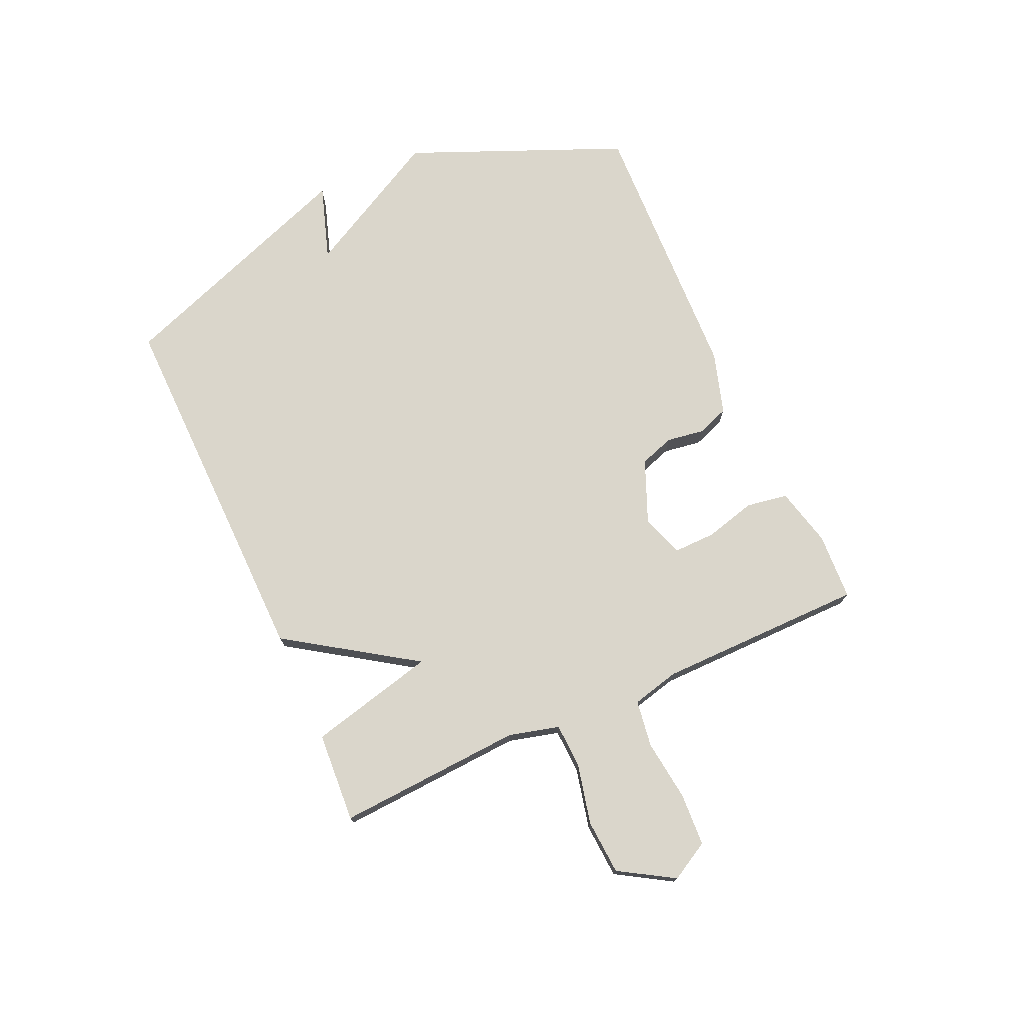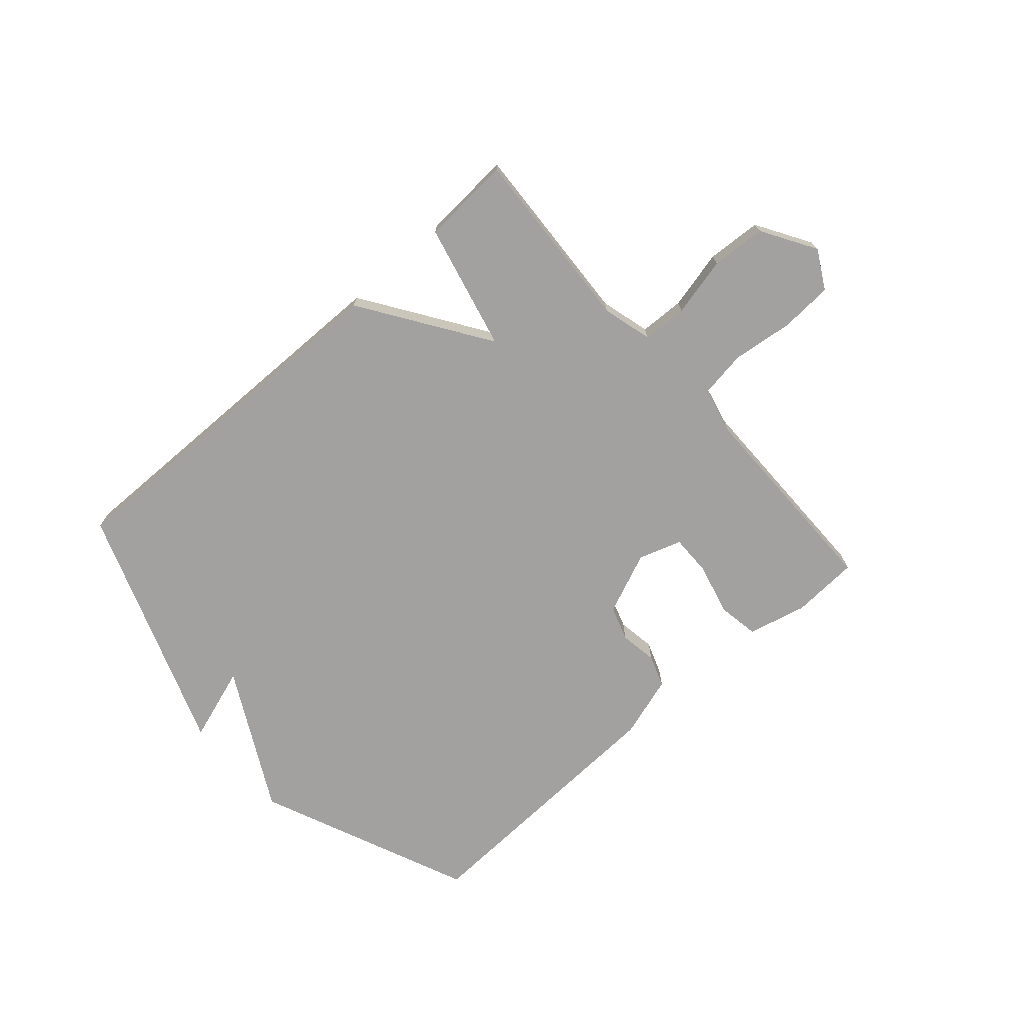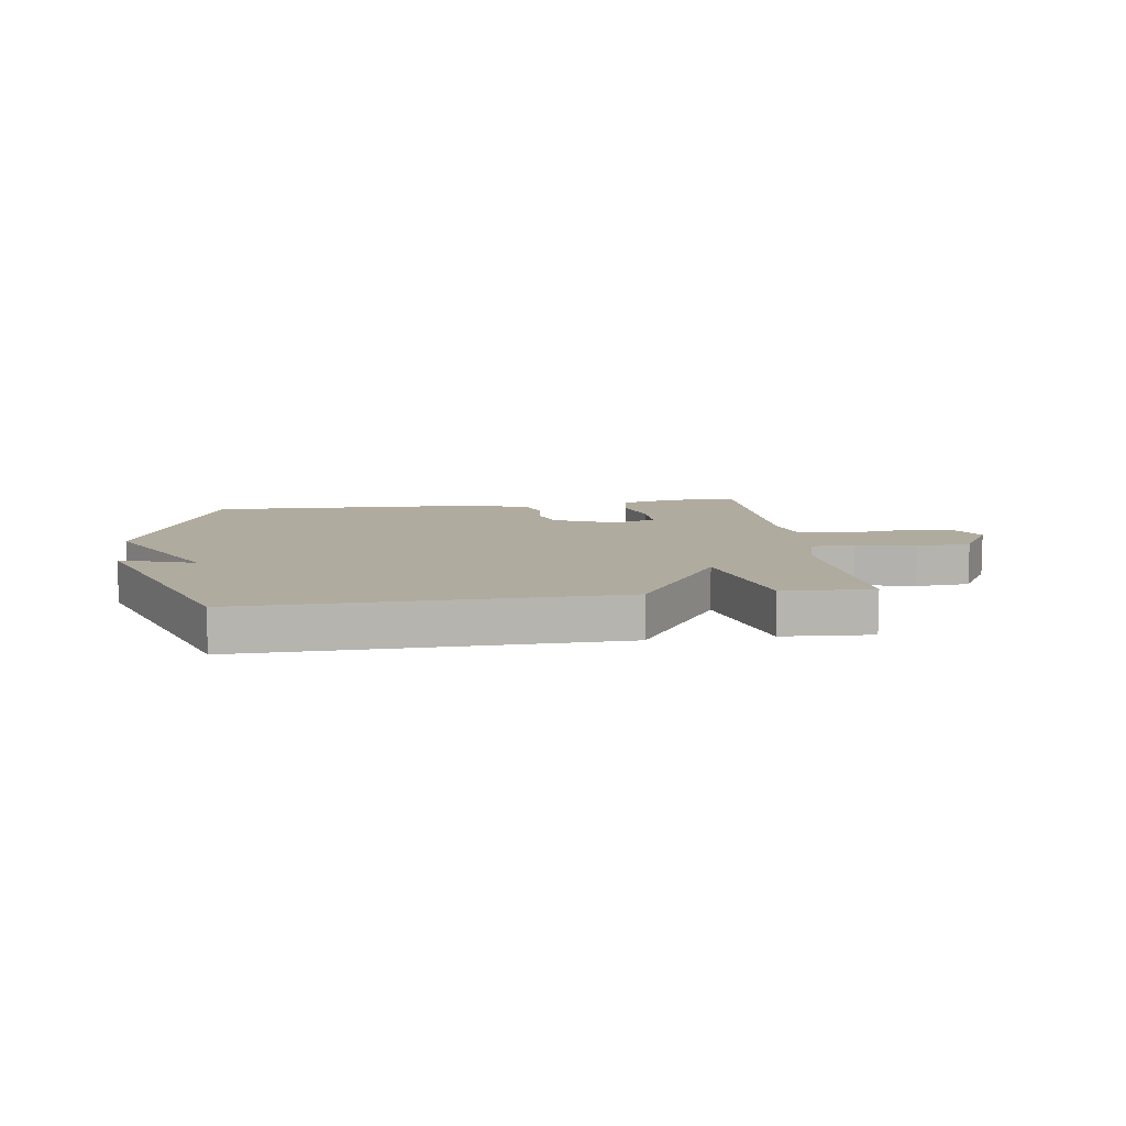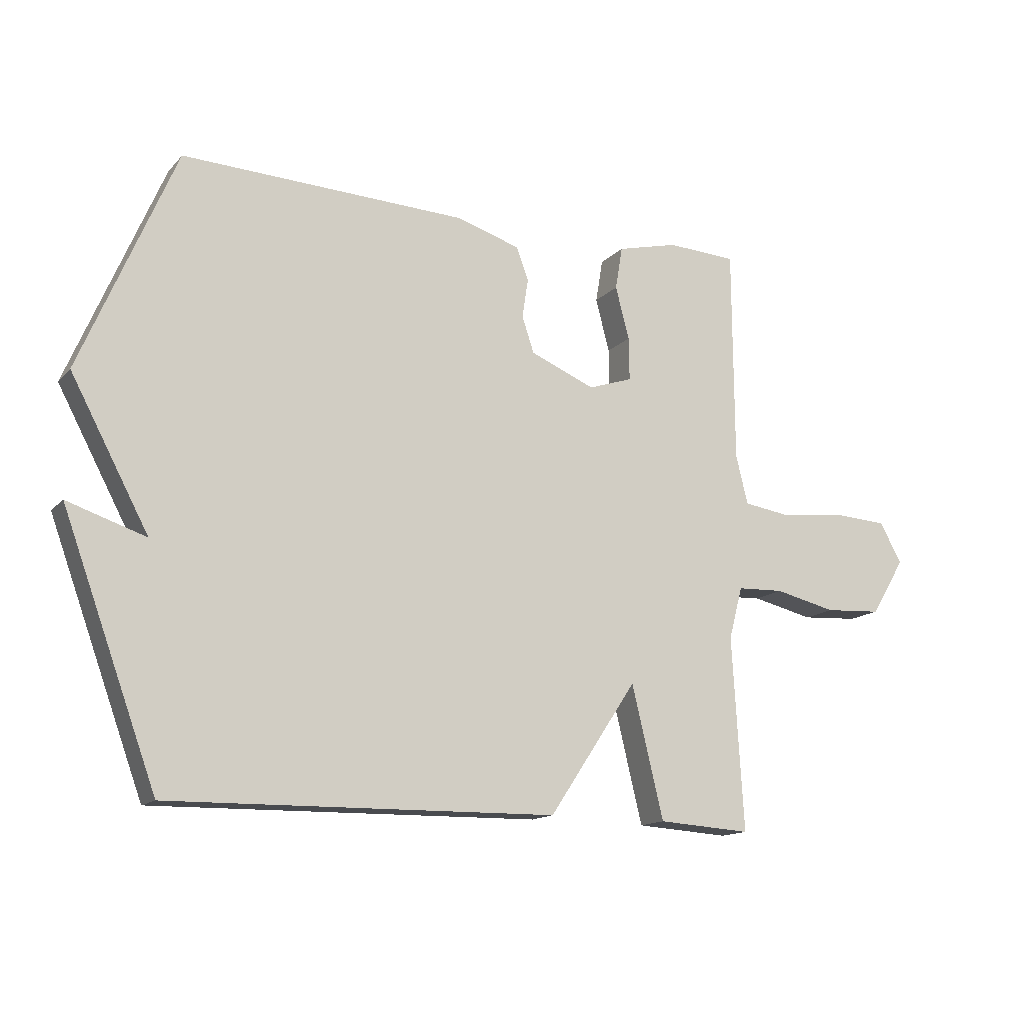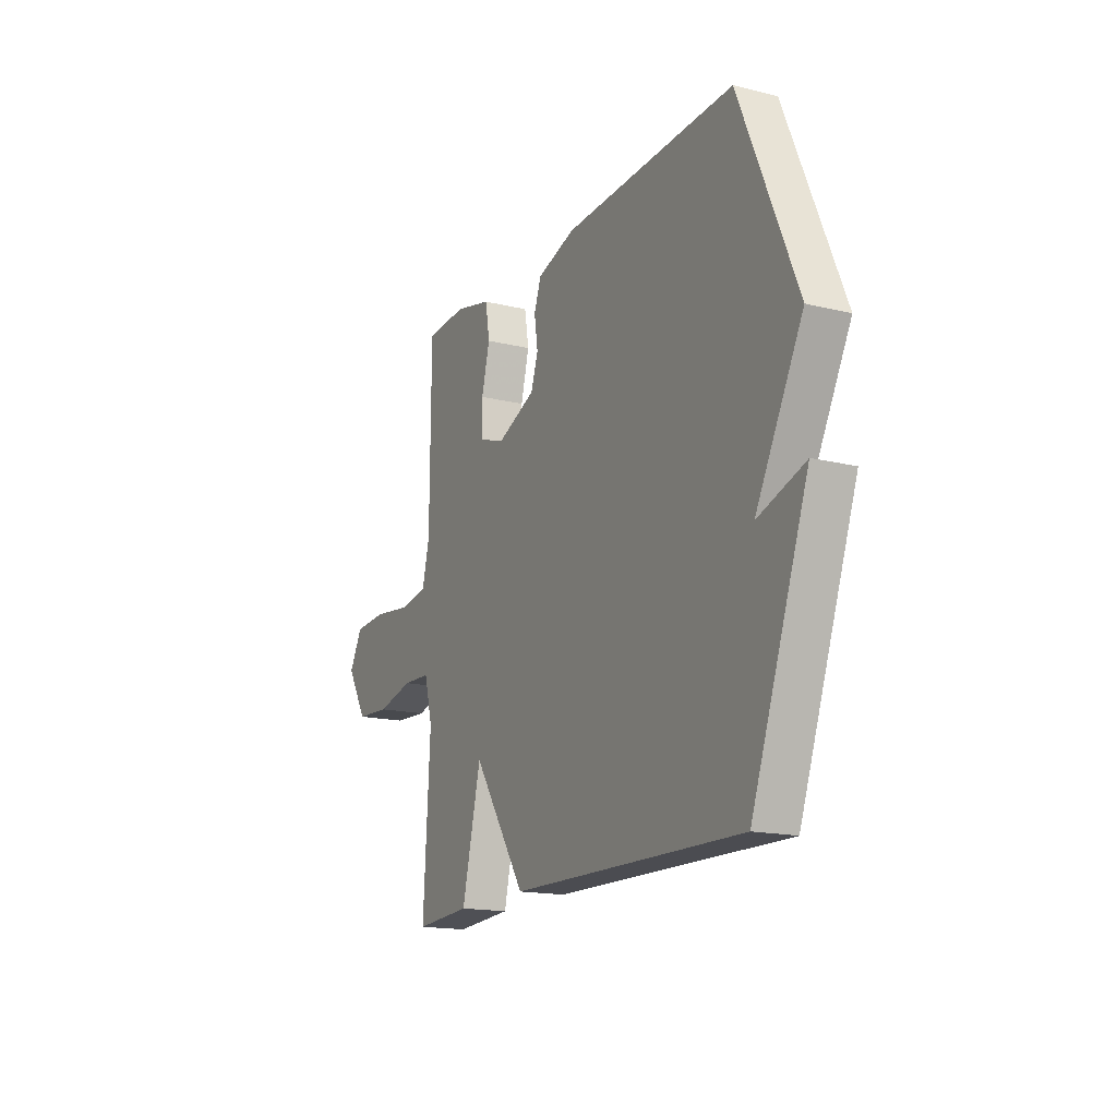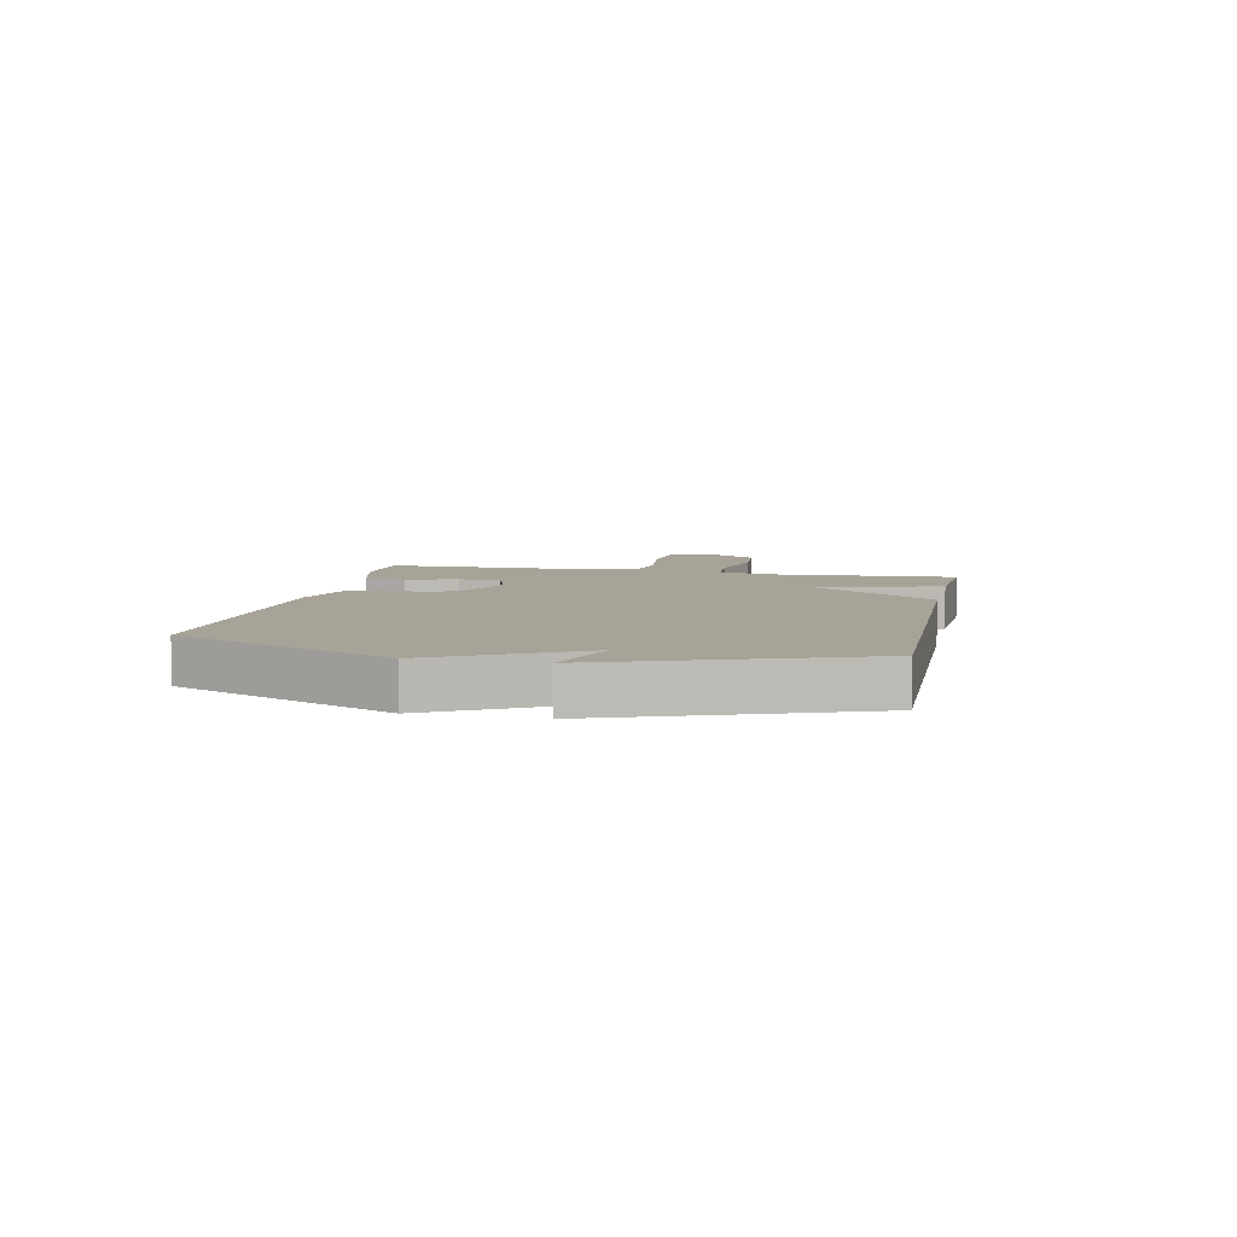
<metadata>
{"format":"obj","ext":"obj","renderer":"f3d","projection":"perspective","resolution":1024,"background":"white","views":[{"elev":74.1,"azim":-114.3,"up":"+Y"},{"elev":-72.2,"azim":-138.4,"up":"+Y"},{"elev":9.7,"azim":171.9,"up":"+Y"},{"elev":-14.3,"azim":153.6,"up":"+Z"},{"elev":-16.3,"azim":63.5,"up":"+Z"},{"elev":6.9,"azim":101.8,"up":"+Y"}]}
</metadata>
<code>
v -0.5 0.07 0.5
v -0.384 0.07 0.506
v -0.282 0.07 0.481
v -0.27 0.07 0.409
v -0.293 0.07 0.321
v -0.294 0.07 0.249
v -0.22 0.07 0.224
v -0.112 0.07 0.269
v -0.092 0.07 0.329
v -0.102 0.07 0.394
v -0.082 0.07 0.449
v 0.025 0.07 0.482
v 0.5 0.07 0.5
v 0.657 0.07 0.129
v 0.527 0.07 -0.114
v 0.657 0.07 -0.071
v 0.5 0.07 -0.5
v -0.144 0.07 -0.49
v -0.291 0.07 -0.27
v -0.344 0.07 -0.49
v -0.5 0.07 -0.5
v -0.481 0.07 -0.178
v -0.504 0.07 -0.091
v -0.582 0.07 -0.088
v -0.685 0.07 -0.112
v -0.78 0.07 -0.106
v -0.837 0.07 -0.012
v -0.8 0.07 0.055
v -0.709 0.07 0.06
v -0.603 0.07 0.047
v -0.522 0.07 0.059
v -0.502 0.07 0.141
v -0.5 0 0.5
v -0.384 0 0.506
v -0.282 0 0.481
v -0.27 0 0.409
v -0.293 0 0.321
v -0.294 0 0.249
v -0.22 0 0.224
v -0.112 0 0.269
v -0.092 0 0.329
v -0.102 0 0.394
v -0.082 0 0.449
v 0.025 0 0.482
v 0.5 0 0.5
v 0.657 0 0.129
v 0.527 0 -0.114
v 0.657 0 -0.071
v 0.5 0 -0.5
v -0.144 0 -0.49
v -0.291 0 -0.27
v -0.344 0 -0.49
v -0.5 0 -0.5
v -0.481 0 -0.178
v -0.504 0 -0.091
v -0.582 0 -0.088
v -0.685 0 -0.112
v -0.78 0 -0.106
v -0.837 0 -0.012
v -0.8 0 0.055
v -0.709 0 0.06
v -0.603 0 0.047
v -0.522 0 0.059
v -0.502 0 0.141
f 28 29 30
f 27 28 30
f 26 27 30
f 25 26 30
f 24 25 30
f 23 24 30 31
f 22 23 31 32
f 19 20 21 22
f 17 18 19
f 15 16 17
f 19 22 32
f 17 19 32
f 15 17 32
f 13 14 15
f 12 13 15
f 11 12 15
f 10 11 15
f 9 10 15
f 3 4 5
f 2 3 5
f 1 2 5
f 32 1 5
f 32 5 6
f 15 32 6 7
f 8 9 15
f 7 8 15
f 62 61 60
f 62 60 59
f 62 59 58
f 62 58 57
f 62 57 56
f 63 62 56 55
f 64 63 55 54
f 54 53 52 51
f 51 50 49
f 49 48 47
f 64 54 51
f 64 51 49
f 64 49 47
f 47 46 45
f 47 45 44
f 47 44 43
f 47 43 42
f 47 42 41
f 37 36 35
f 37 35 34
f 37 34 33
f 37 33 64
f 38 37 64
f 39 38 64 47
f 47 41 40
f 47 40 39
f 1 33 34 2
f 2 34 35 3
f 3 35 36 4
f 4 36 37 5
f 5 37 38 6
f 6 38 39 7
f 7 39 40 8
f 8 40 41 9
f 9 41 42 10
f 10 42 43 11
f 11 43 44 12
f 12 44 45 13
f 13 45 46 14
f 14 46 47 15
f 15 47 48 16
f 16 48 49 17
f 17 49 50 18
f 18 50 51 19
f 19 51 52 20
f 20 52 53 21
f 21 53 54 22
f 22 54 55 23
f 23 55 56 24
f 24 56 57 25
f 25 57 58 26
f 26 58 59 27
f 27 59 60 28
f 28 60 61 29
f 29 61 62 30
f 30 62 63 31
f 31 63 64 32
f 32 64 33 1

</code>
